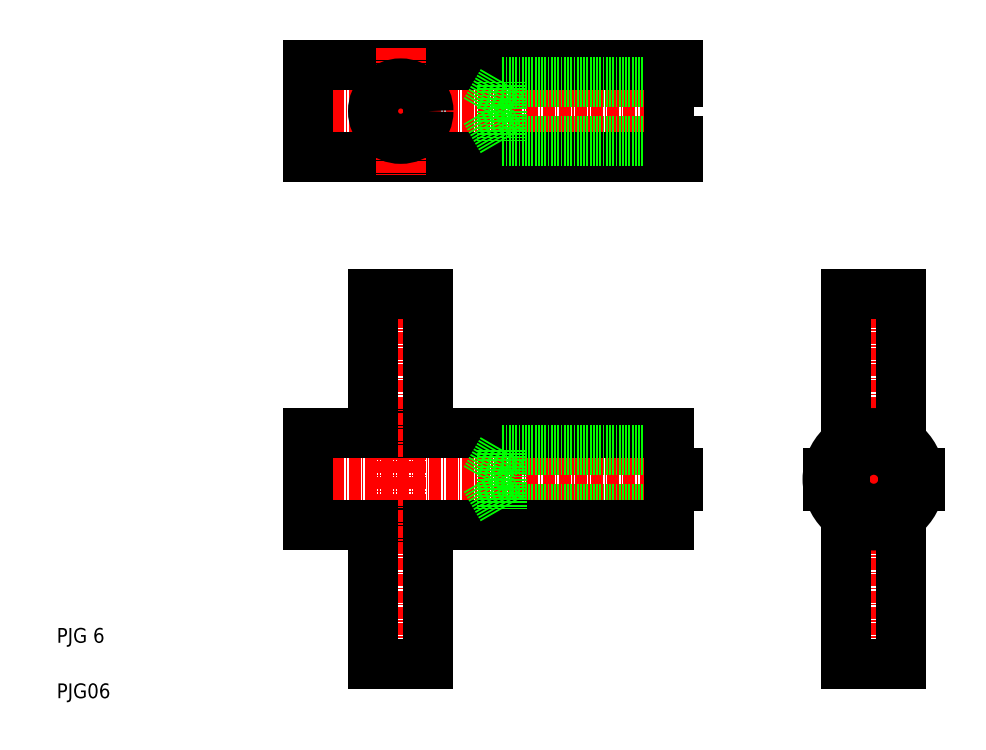
<metadata>
{"format":"dxf","ext":"dxf","renderer":"ezdxf+matplotlib","layout":"modelspace","background":"white","min_lineweight":24,"dpi":150}
</metadata>
<code>
0
SECTION
2
ENTITIES
0
LINE
8
CENTER
10
71.5
20
69.25
30
0
11
181.1
21
69.25
31
0
0
LINE
8
CENTER
10
71.5
20
168.9
30
0
11
181.1
21
168.9
31
0
0
LINE
8
0
10
78.09
20
181.4
30
0
11
178.1
21
181.4
31
0
0
LINE
8
0
10
78.09
20
156.4
30
0
11
178.1
21
156.4
31
0
0
LINE
8
0
10
130.6
20
160.9
30
0
11
175.6
21
160.9
31
0
0
LINE
8
0
10
130.6
20
176.9
30
0
11
175.6
21
176.9
31
0
0
LINE
8
0
10
130.6
20
61.25
30
0
11
175.6
21
61.25
31
0
0
LINE
8
0
10
78.09
20
56.75
30
0
11
175.6
21
56.75
31
0
0
LINE
8
0
10
78.09
20
81.75
30
0
11
175.6
21
81.75
31
0
0
LINE
8
0
10
130.6
20
77.25
30
0
11
175.6
21
77.25
31
0
0
LINE
8
CENTER
10
103.1
20
122.2
30
0
11
103.1
21
16.25
31
0
0
LINE
8
0
10
95.59
20
119.2
30
0
11
95.59
21
81.75
31
0
0
LINE
8
0
10
110.6
20
119.2
30
0
11
110.6
21
81.75
31
0
0
TEXT
8
0
10
10
20
10
30
0
40
4
1
PJG06
0
TEXT
8
0
10
10
20
25
30
0
40
4
1
PJG 6
0
LINE
8
0
10
95.59
20
19.25
30
0
11
95.59
21
56.75
31
0
0
LINE
8
0
10
110.6
20
19.25
30
0
11
110.6
21
56.75
31
0
0
LINE
8
0
10
95.59
20
19.25
30
0
11
110.6
21
19.25
31
0
0
LINE
8
0
10
78.09
20
81.75
30
0
11
78.09
21
56.75
31
0
0
LINE
8
0
10
130.6
20
77.25
30
0
11
130.6
21
61.25
31
0
0
LINE
8
0
10
130.6
20
77.25
30
0
11
126
21
69.25
31
0
0
LINE
8
0
10
130.6
20
61.25
30
0
11
126
21
69.25
31
0
0
LINE
8
CENTER
10
103.1
20
186
30
0
11
103.1
21
151.7
31
0
0
CIRCLE
8
0
10
103.1
20
168.9
30
0
40
7.5
0
LINE
8
0
10
130.6
20
176.9
30
0
11
130.6
21
160.9
31
0
0
LINE
8
0
10
130.6
20
176.9
30
0
11
126
21
168.9
31
0
0
LINE
8
0
10
78.09
20
181.4
30
0
11
78.09
21
156.4
31
0
0
LINE
8
0
10
95.59
20
119.2
30
0
11
110.6
21
119.2
31
0
0
LINE
8
0
10
99.34
20
119.2
30
0
11
99.34
21
119.2
31
0
0
LINE
8
0
10
103.1
20
119.2
30
0
11
103.1
21
119.2
31
0
0
LINE
8
0
10
130.6
20
160.9
30
0
11
126
21
168.9
31
0
0
LINE
8
CENTER
10
231.1
20
122.2
30
0
11
231.1
21
16.25
31
0
0
LINE
8
0
10
223.6
20
119.2
30
0
11
223.6
21
79.25
31
0
0
LINE
8
0
10
238.6
20
119.2
30
0
11
238.6
21
79.25
31
0
0
LINE
8
CENTER
10
216.3
20
69.25
30
0
11
245.9
21
69.25
31
0
0
LINE
8
0
10
238.9
20
70.95
30
0
11
243.5
21
70.95
31
0
0
LINE
8
0
10
238.9
20
67.55
30
0
11
243.5
21
67.55
31
0
0
CIRCLE
8
0
10
231.1
20
69.25
30
0
40
12.5
0
LINE
8
0
10
223.6
20
19.25
30
0
11
223.6
21
59.25
31
0
0
LINE
8
0
10
238.6
20
19.25
30
0
11
238.6
21
59.25
31
0
0
LINE
8
0
10
223.6
20
19.25
30
0
11
238.6
21
19.25
31
0
0
LINE
8
0
10
175.6
20
81.75
30
0
11
175.6
21
70.95
31
0
0
LINE
8
0
10
175.6
20
56.75
30
0
11
175.6
21
67.55
31
0
0
LINE
8
0
10
175.6
20
67.55
30
0
11
178.1
21
67.55
31
0
0
LINE
8
0
10
175.6
20
70.95
30
0
11
178.1
21
70.95
31
0
0
LINE
8
0
10
178.1
20
70.95
30
0
11
178.1
21
67.55
31
0
0
CIRCLE
8
0
10
231.1
20
69.25
30
0
40
8
0
LINE
8
0
10
223.3
20
67.55
30
0
11
218.7
21
67.55
31
0
0
LINE
8
0
10
223.3
20
70.95
30
0
11
218.7
21
70.95
31
0
0
LINE
8
0
10
175.6
20
181.4
30
0
11
175.6
21
156.4
31
0
0
LINE
8
0
10
175.6
20
160.9
30
0
11
178.1
21
160.9
31
0
0
LINE
8
0
10
178.1
20
156.4
30
0
11
178.1
21
160.9
31
0
0
LINE
8
0
10
223.6
20
119.2
30
0
11
238.6
21
119.2
31
0
0
LINE
8
0
10
178.1
20
181.4
30
0
11
178.1
21
176.9
31
0
0
LINE
8
0
10
175.6
20
176.9
30
0
11
178.1
21
176.9
31
0
0
ENDSEC
0
EOF

</code>
